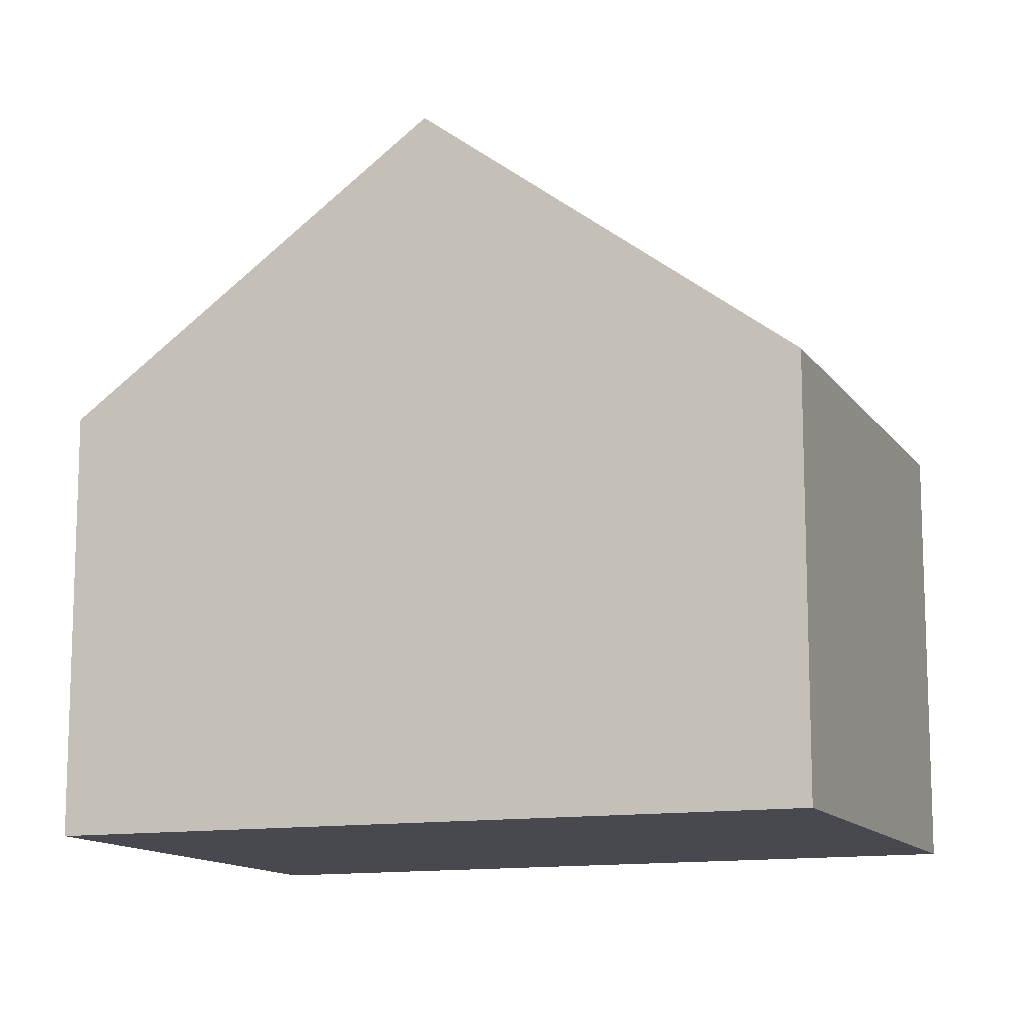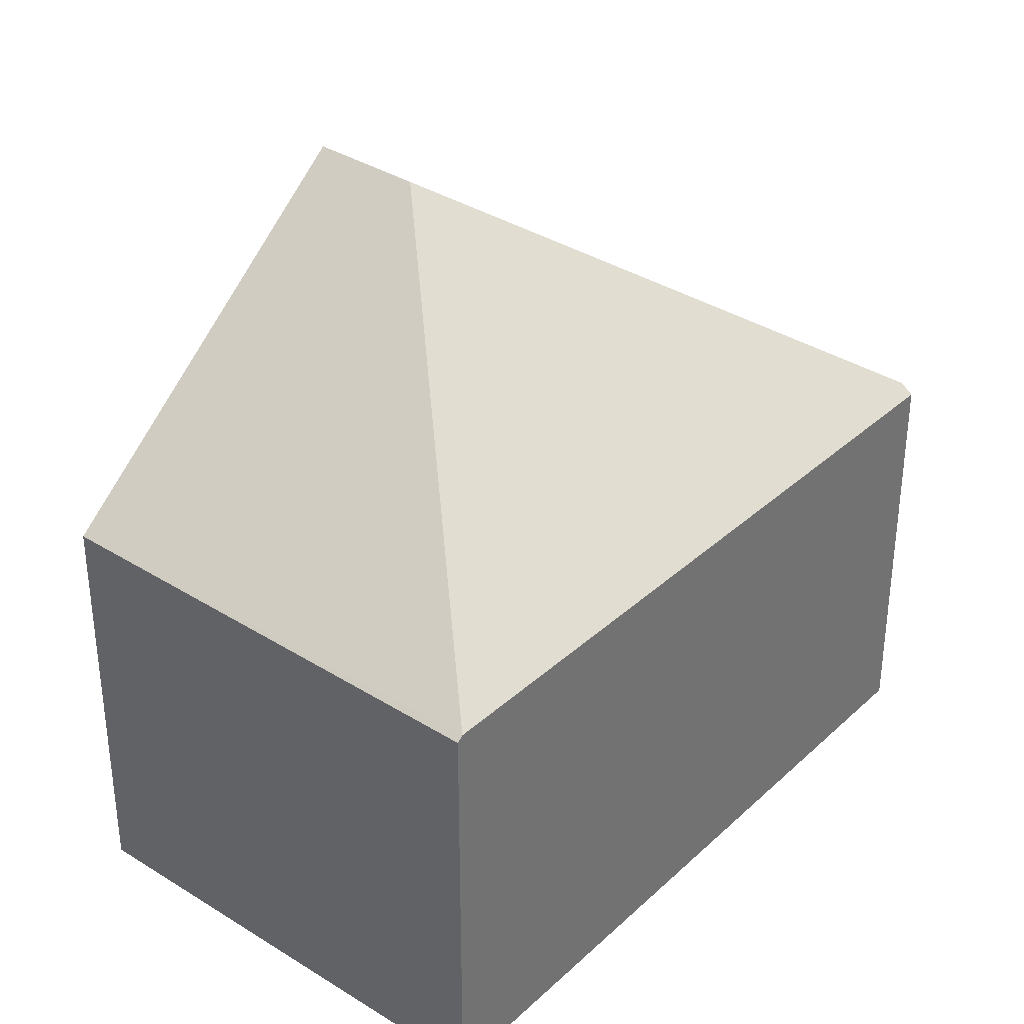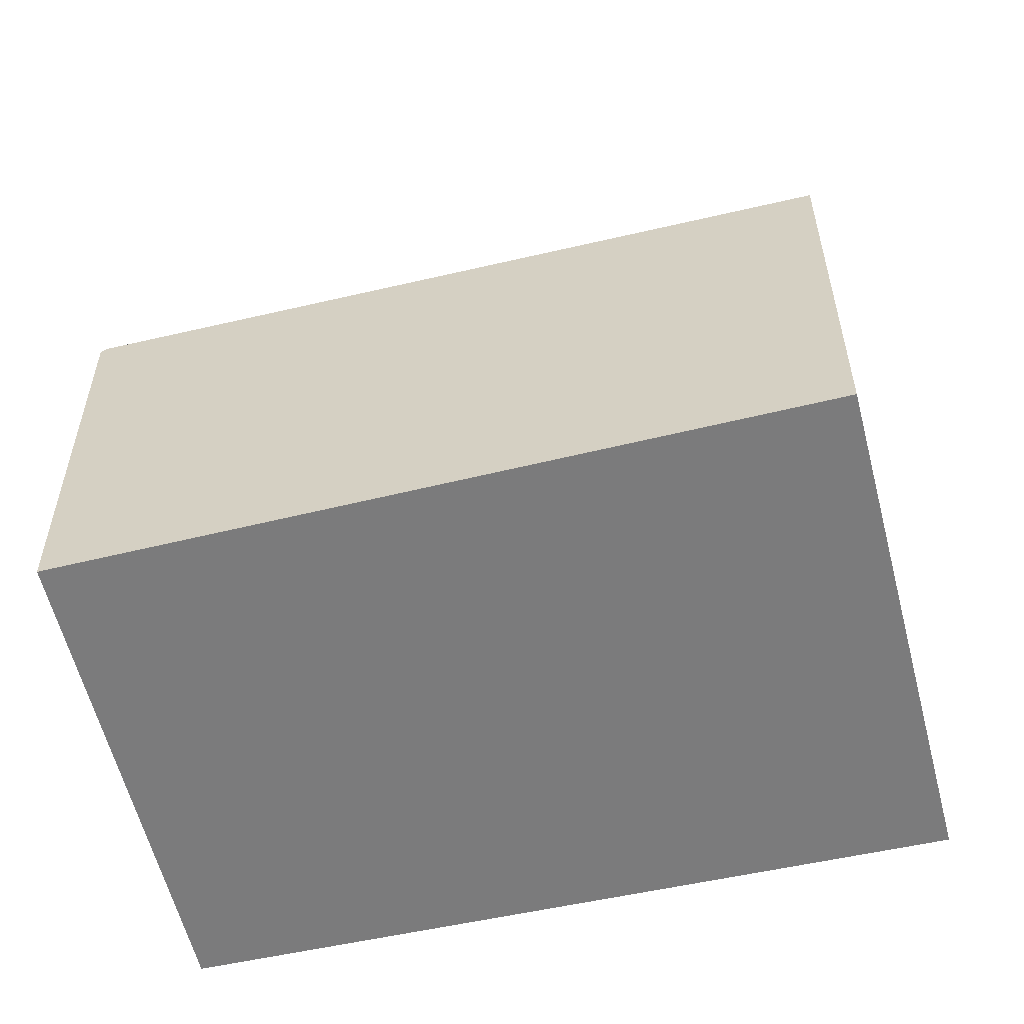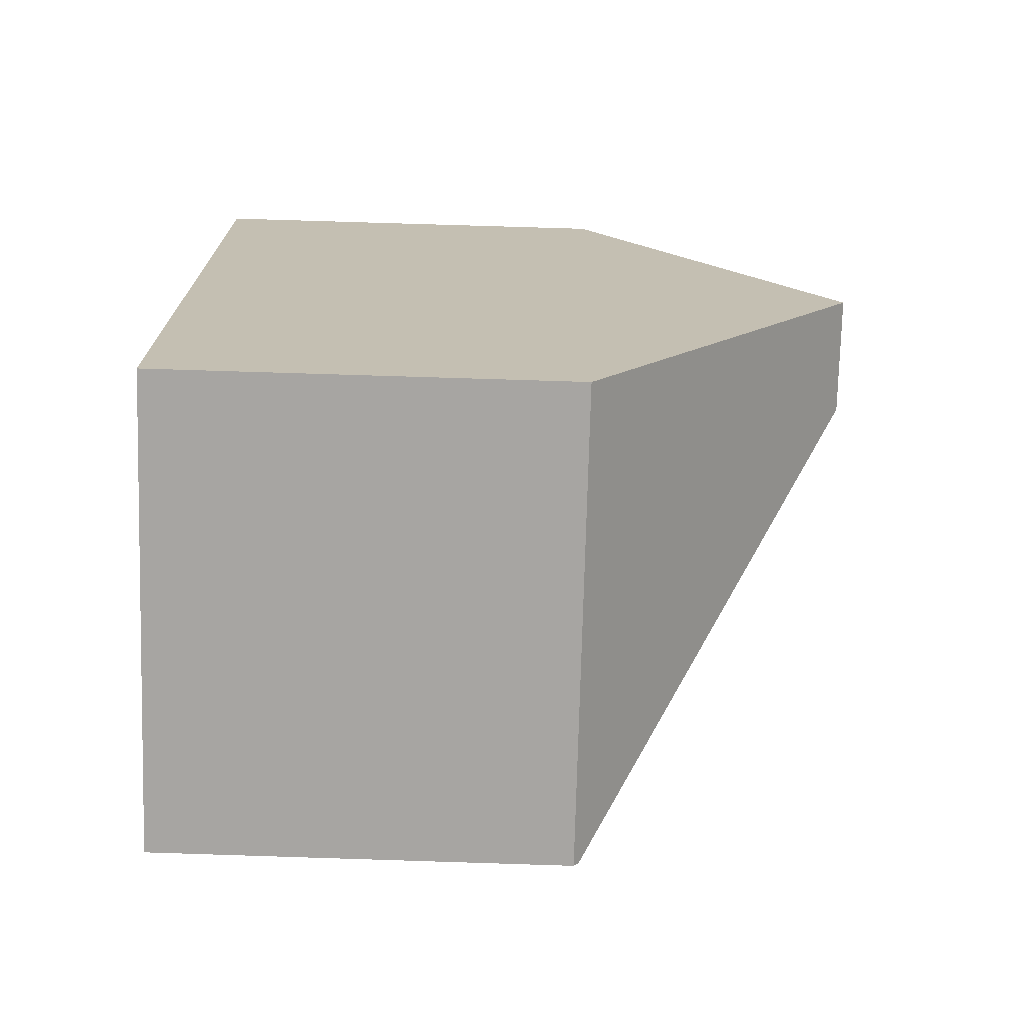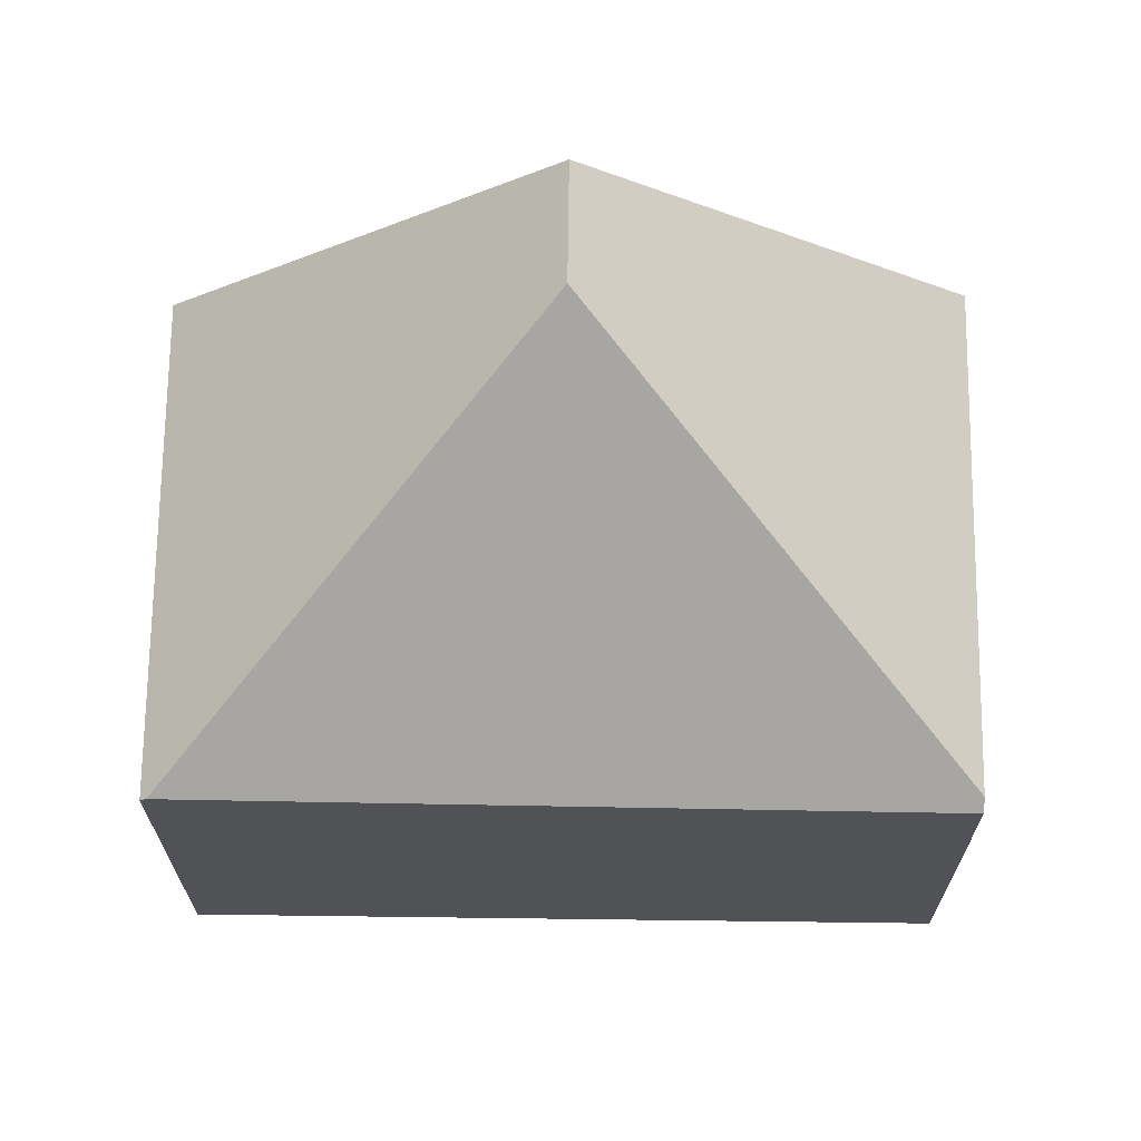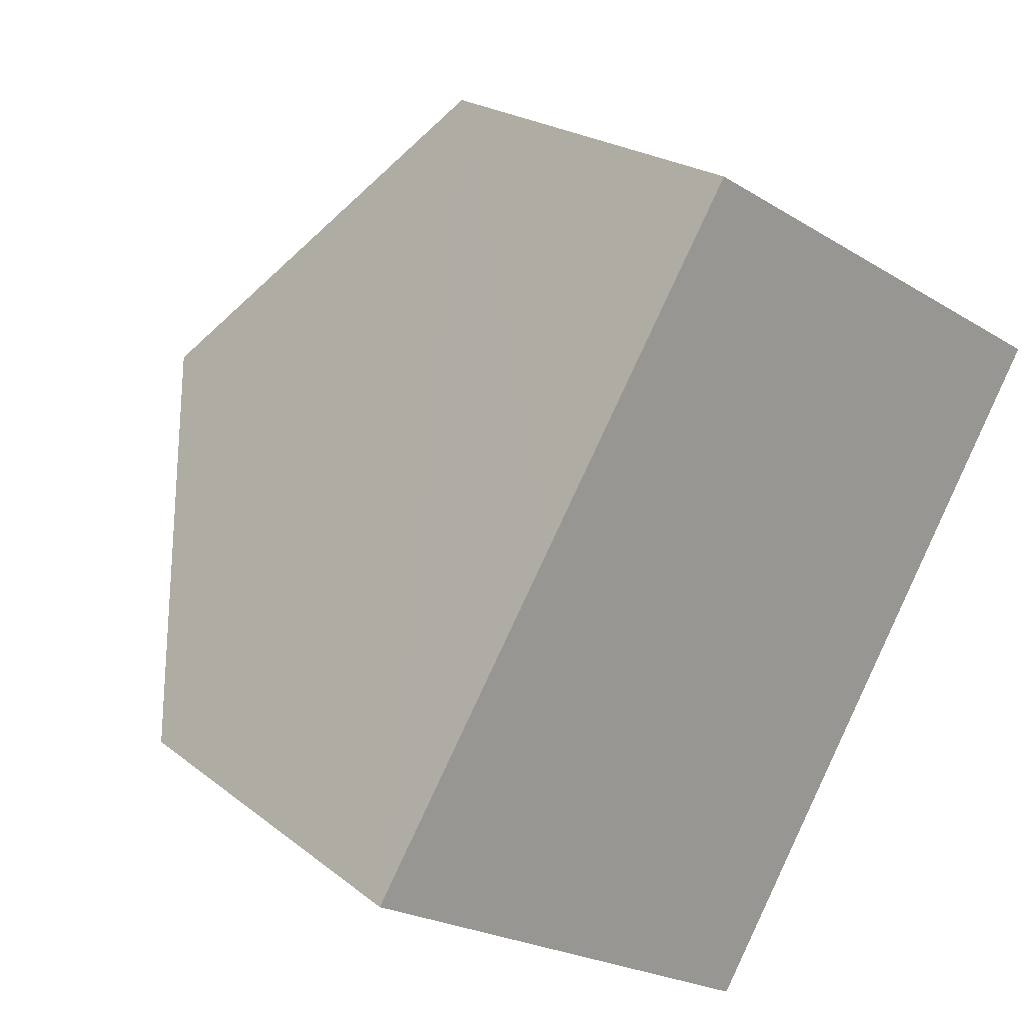
<metadata>
{"format":"obj","ext":"obj","renderer":"f3d","projection":"perspective","resolution":1024,"background":"white","views":[{"elev":-12.7,"azim":-38.0,"up":"+Y"},{"elev":35.9,"azim":69.9,"up":"+Y"},{"elev":-58.5,"azim":134.5,"up":"+Y"},{"elev":75.6,"azim":91.8,"up":"+Z"},{"elev":69.4,"azim":121.1,"up":"+Y"},{"elev":21.4,"azim":-36.2,"up":"+Z"}]}
</metadata>
<code>
v  13.54 7.114 6.434
v  6.601 7.036 10.63
v  13.6 7.035 6.526
v  4.996 11.63 4.32
v  3.301 11.63 5.314
v  7.179 6.962 -4.207
v  9.476 6.962 -0.509
v  7.275 6.88 -4.264
v  7.092 7.036 -4.157
v  0 7.036 4.308e-16
v  7.275 2.611e-16 -4.264
v  7.092 2.545e-16 -4.157
v  0 0 0
v  7.179 2.576e-16 -4.207
v  3.301 -3.254e-16 5.314
v  6.601 -6.507e-16 10.63
v  13.6 -3.996e-16 6.526
v  13.54 -3.94e-16 6.434
v  9.476 3.117e-17 -0.509
g defaultobject
f 1 2 3
f 2 1 4
f 2 4 5
f 6 7 8
f 7 6 1
f 1 6 4
f 4 6 9
f 5 9 10
f 9 5 4
f 6 10 9
f 10 6 8
f 10 8 11
f 10 11 12
f 10 12 13
f 12 11 14
f 13 5 10
f 5 13 2
f 2 13 15
f 2 15 16
f 16 3 2
f 3 16 17
f 17 1 3
f 1 17 7
f 7 17 18
f 7 18 19
f 7 19 8
f 8 19 11
f 15 17 16
f 17 15 13
f 17 13 18
f 18 13 19
f 19 13 12
f 19 12 14
f 19 14 11

</code>
